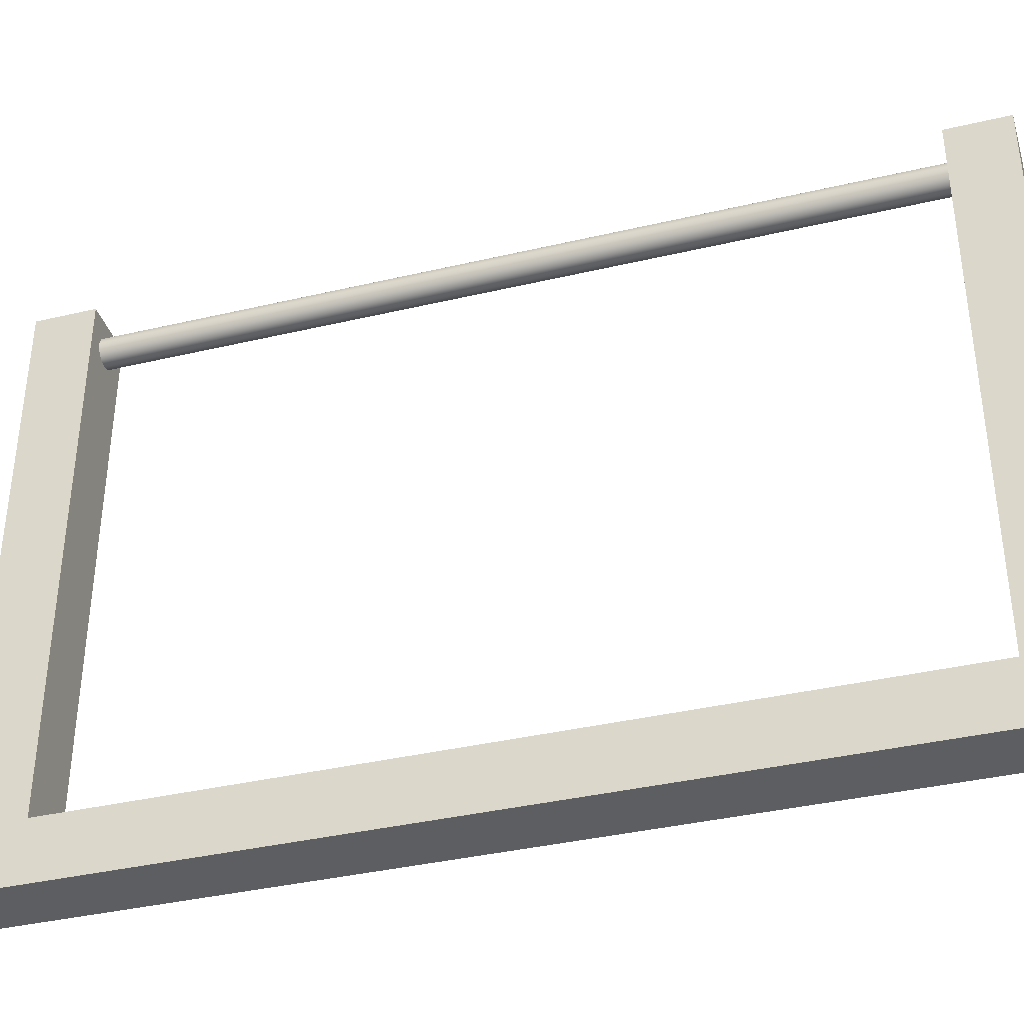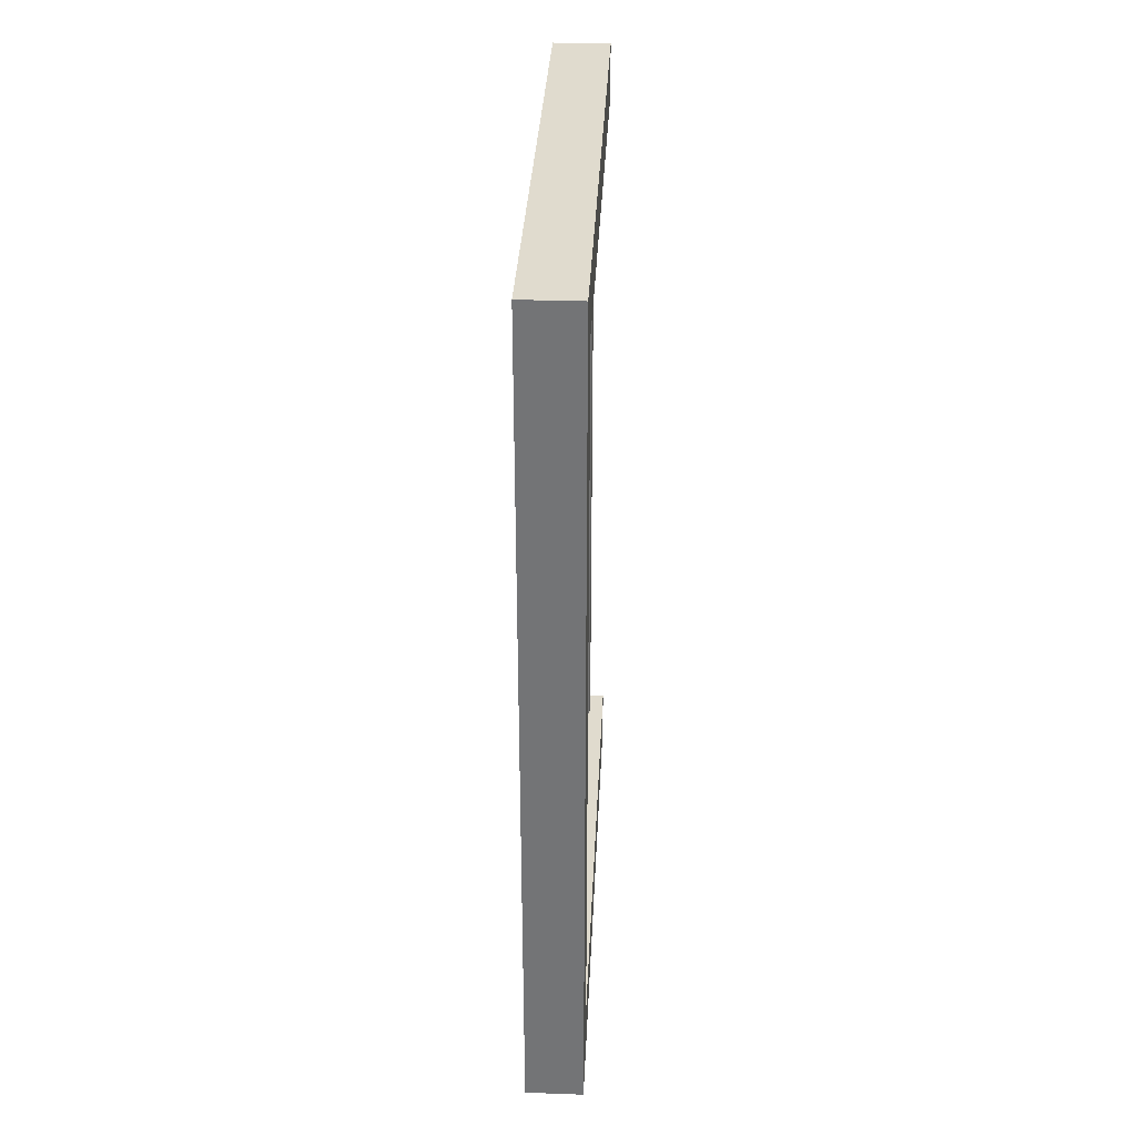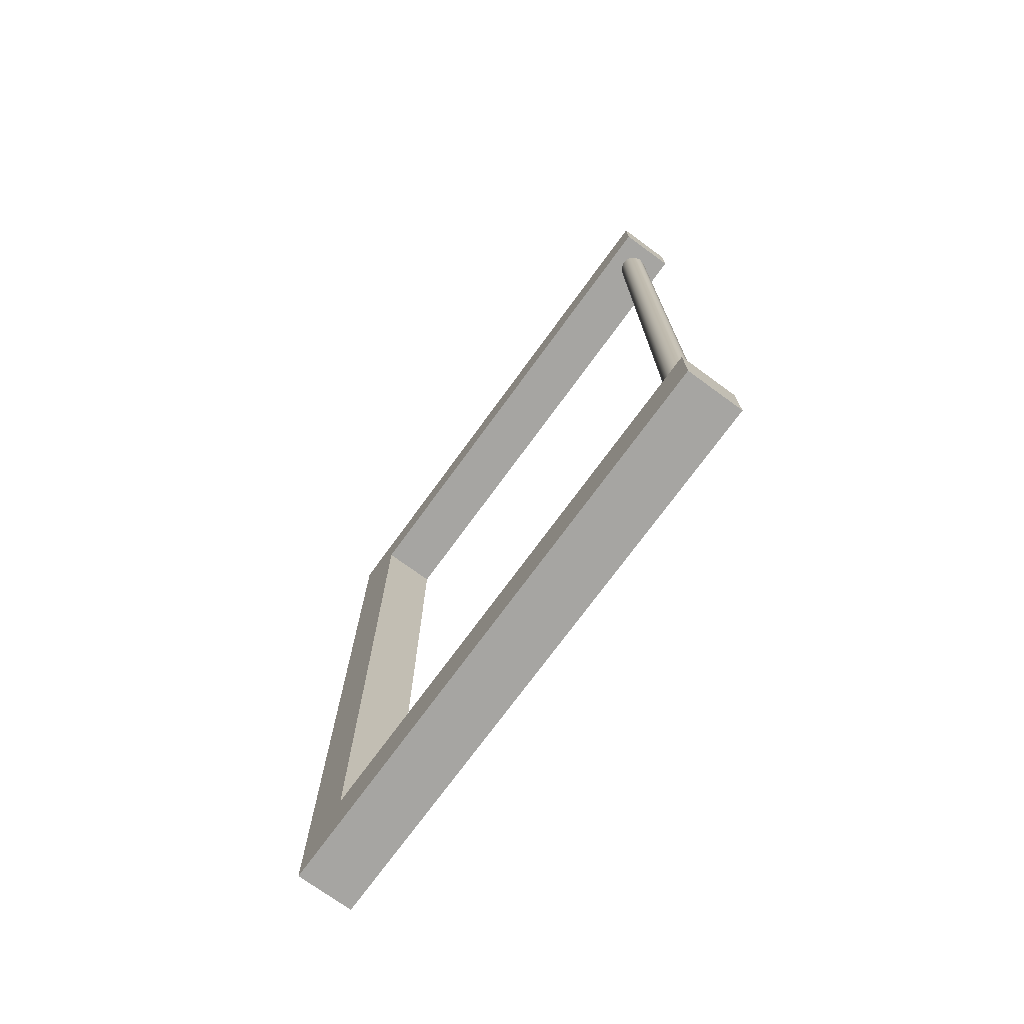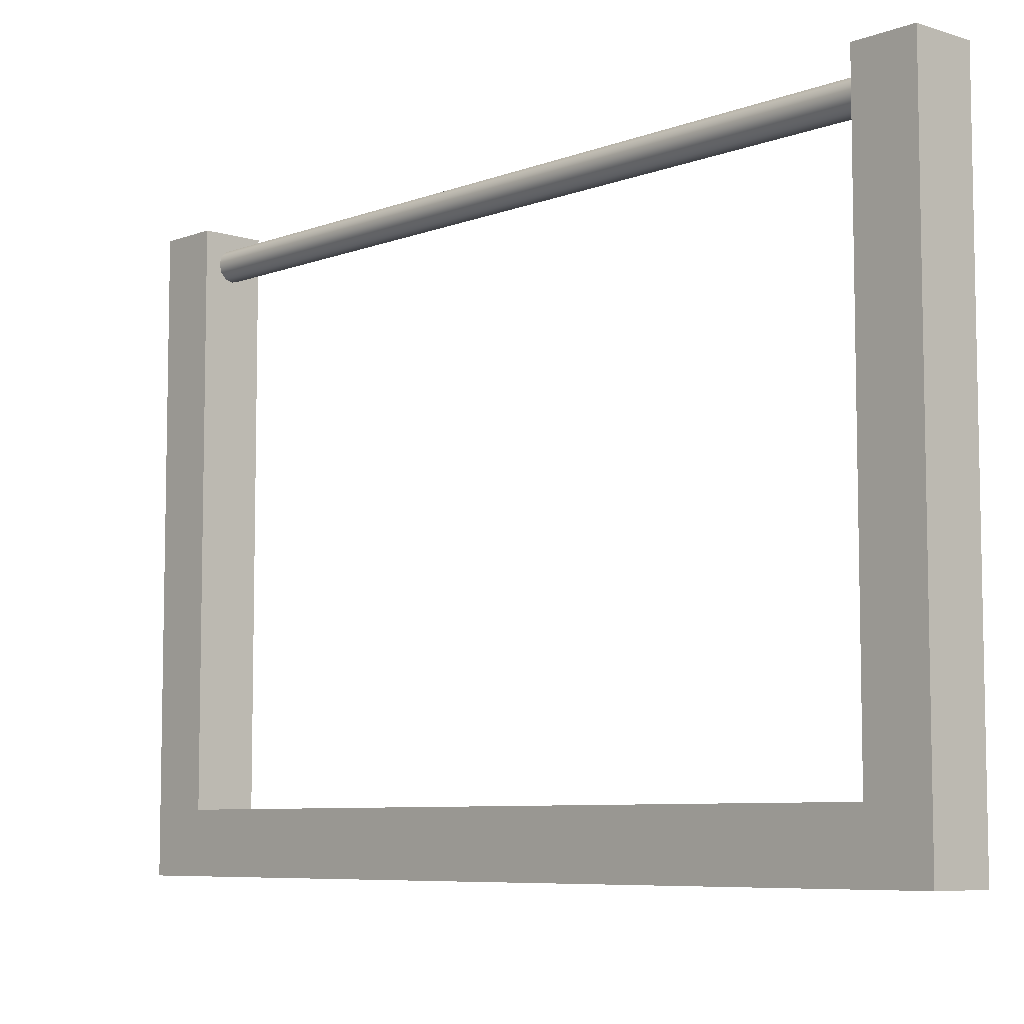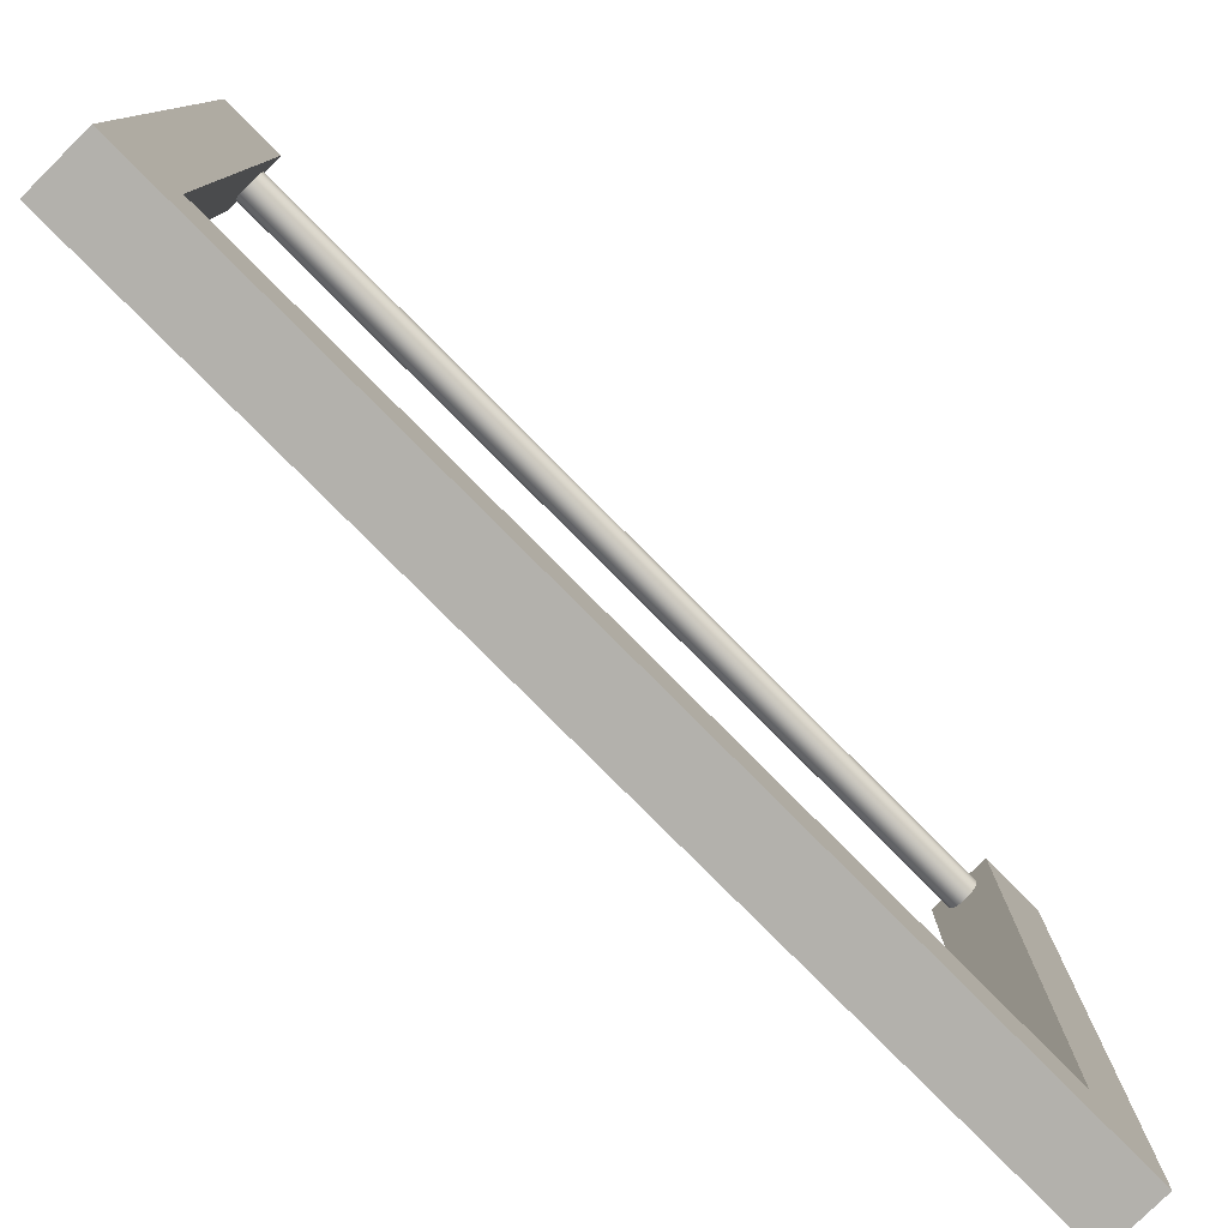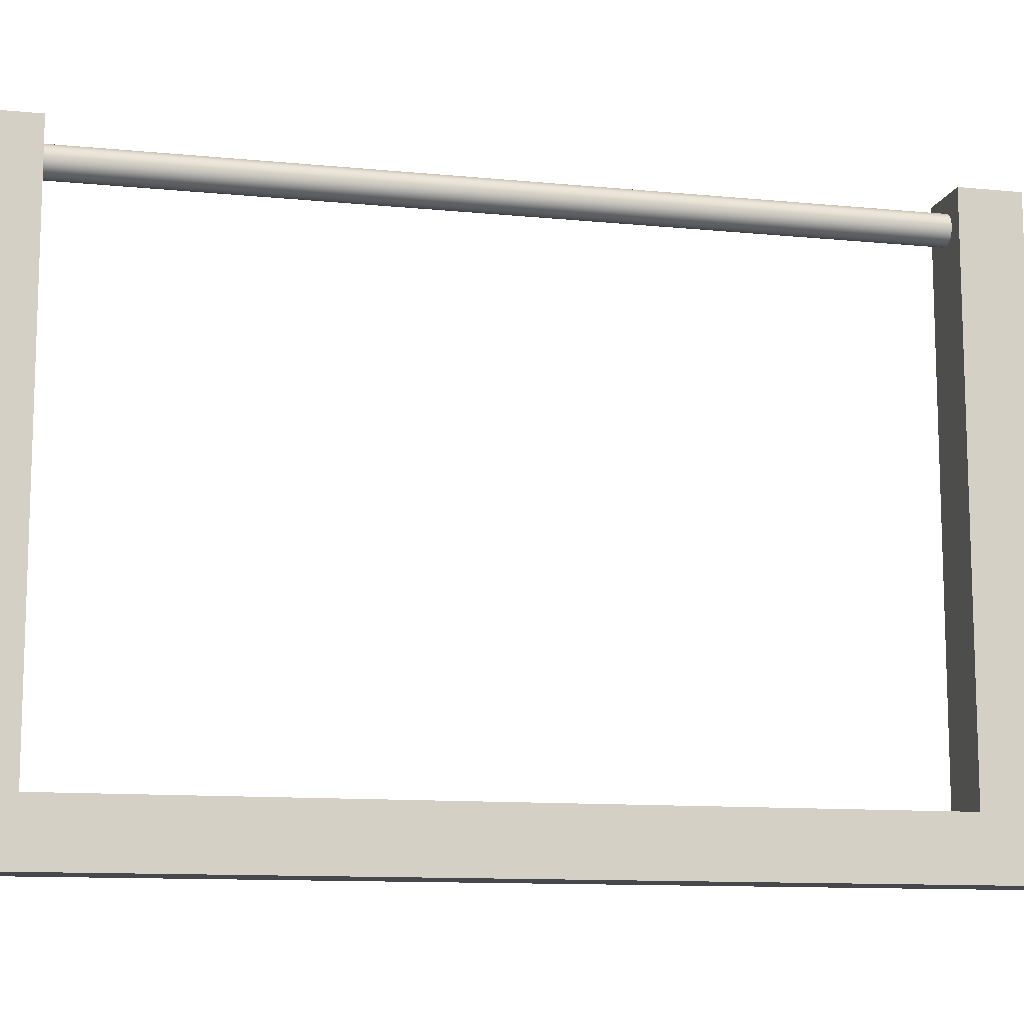
<metadata>
{"format":"obj","ext":"obj","renderer":"f3d","projection":"perspective","resolution":1024,"background":"white","views":[{"elev":-37.6,"azim":-73.2,"up":"+Y"},{"elev":33.5,"azim":2.7,"up":"+Z"},{"elev":-73.6,"azim":143.9,"up":"+Z"},{"elev":-7.2,"azim":137.4,"up":"+Y"},{"elev":-79.1,"azim":44.8,"up":"+Y"},{"elev":-11.5,"azim":-103.4,"up":"+Y"}]}
</metadata>
<code>
v 0 5 0
v 0 5 -0.5
v -0.5 5 -0.5
v -0.5 5 0
v -0.125 4.747 -0.5
v -0.1417 4.81 -0.5
v -0.1875 4.855 -0.5
v -0.25 4.872 -0.5
v -0.3125 4.855 -0.5
v -0.3583 4.81 -0.5
v -0.375 4.747 -0.5
v -0.3583 4.685 -0.5
v -0.3125 4.639 -0.5
v -0.25 4.622 -0.5
v -0.1875 4.639 -0.5
v -0.1417 4.685 -0.5
v 0 5 -0.5
v 0 0.5 -0.5
v -0.5 0.5 -0.5
v -0.5 5 -0.5
v -0.125 4.747 -7
v -0.1417 4.685 -7
v -0.1875 4.639 -7
v -0.25 4.622 -7
v -0.3125 4.639 -7
v -0.3583 4.685 -7
v -0.375 4.747 -7
v -0.3583 4.81 -7
v -0.3125 4.855 -7
v -0.25 4.872 -7
v -0.1875 4.855 -7
v -0.1417 4.81 -7
v 0 0.5 -7
v 0 5 -7
v -0.5 5 -7
v -0.5 0.5 -7
v 0 5 -7
v 0 5 -7.5
v -0.5 5 -7.5
v -0.5 5 -7
v 0 5 -7.5
v 0 0 -7.5
v -0.5 0 -7.5
v -0.5 5 -7.5
v 0 5 0
v 0 0 0
v 0 0 -7.5
v 0 5 -7.5
v 0 5 -7
v 0 0.5 -7
v 0 0.5 -0.5
v 0 5 -0.5
v -0.125 4.747 -7
v -0.1417 4.81 -7
v -0.1875 4.855 -7
v -0.25 4.872 -7
v -0.3125 4.855 -7
v -0.3583 4.81 -7
v -0.375 4.747 -7
v -0.3583 4.685 -7
v -0.3125 4.639 -7
v -0.25 4.622 -7
v -0.1875 4.639 -7
v -0.1417 4.685 -7
v -0.125 4.747 -0.5
v -0.1417 4.685 -0.5
v -0.1875 4.639 -0.5
v -0.25 4.622 -0.5
v -0.3125 4.639 -0.5
v -0.3583 4.685 -0.5
v -0.375 4.747 -0.5
v -0.3583 4.81 -0.5
v -0.3125 4.855 -0.5
v -0.25 4.872 -0.5
v -0.1875 4.855 -0.5
v -0.1417 4.81 -0.5
v -0.125 4.747 -0.5
v -0.125 4.747 -7
v 0 0 -7.5
v 0 0 0
v -0.5 0 0
v -0.5 0 -7.5
v -0.5 0 0
v -0.5 5 0
v -0.5 5 -0.5
v -0.5 0.5 -0.5
v -0.5 0.5 -7
v -0.5 5 -7
v -0.5 5 -7.5
v -0.5 0 -7.5
v 0 0 0
v 0 5 0
v -0.5 5 0
v -0.5 0 0
v 0 0.5 -0.5
v 0 0.5 -7
v -0.5 0.5 -7
v -0.5 0.5 -0.5
f 1 2 4
f 4 2 3
f 16 5 17
f 17 5 6
f 17 6 7
f 7 8 17
f 17 8 20
f 20 8 9
f 20 9 10
f 10 11 20
f 20 11 12
f 20 12 19
f 19 12 13
f 19 13 14
f 19 14 18
f 18 14 15
f 18 15 16
f 18 16 17
f 32 21 34
f 34 21 22
f 34 22 33
f 33 22 23
f 33 23 24
f 33 24 36
f 36 24 25
f 36 25 26
f 36 26 35
f 35 26 27
f 35 27 28
f 28 29 35
f 35 29 30
f 35 30 34
f 34 30 31
f 34 31 32
f 37 38 40
f 40 38 39
f 41 42 44
f 44 42 43
f 52 45 51
f 51 45 46
f 51 46 47
f 51 47 50
f 50 47 48
f 50 48 49
f 54 76 53
f 53 76 77
f 78 65 64
f 64 65 66
f 64 66 63
f 63 66 67
f 63 67 62
f 62 67 68
f 62 68 61
f 61 68 69
f 61 69 60
f 60 69 70
f 60 70 59
f 59 70 71
f 59 71 58
f 58 71 72
f 58 72 57
f 57 72 73
f 57 73 56
f 56 73 74
f 56 74 55
f 55 74 75
f 55 75 54
f 54 75 76
f 79 80 82
f 82 80 81
f 84 86 83
f 83 86 87
f 83 87 90
f 90 87 89
f 89 87 88
f 84 85 86
f 91 92 94
f 94 92 93
f 95 96 98
f 98 96 97

</code>
